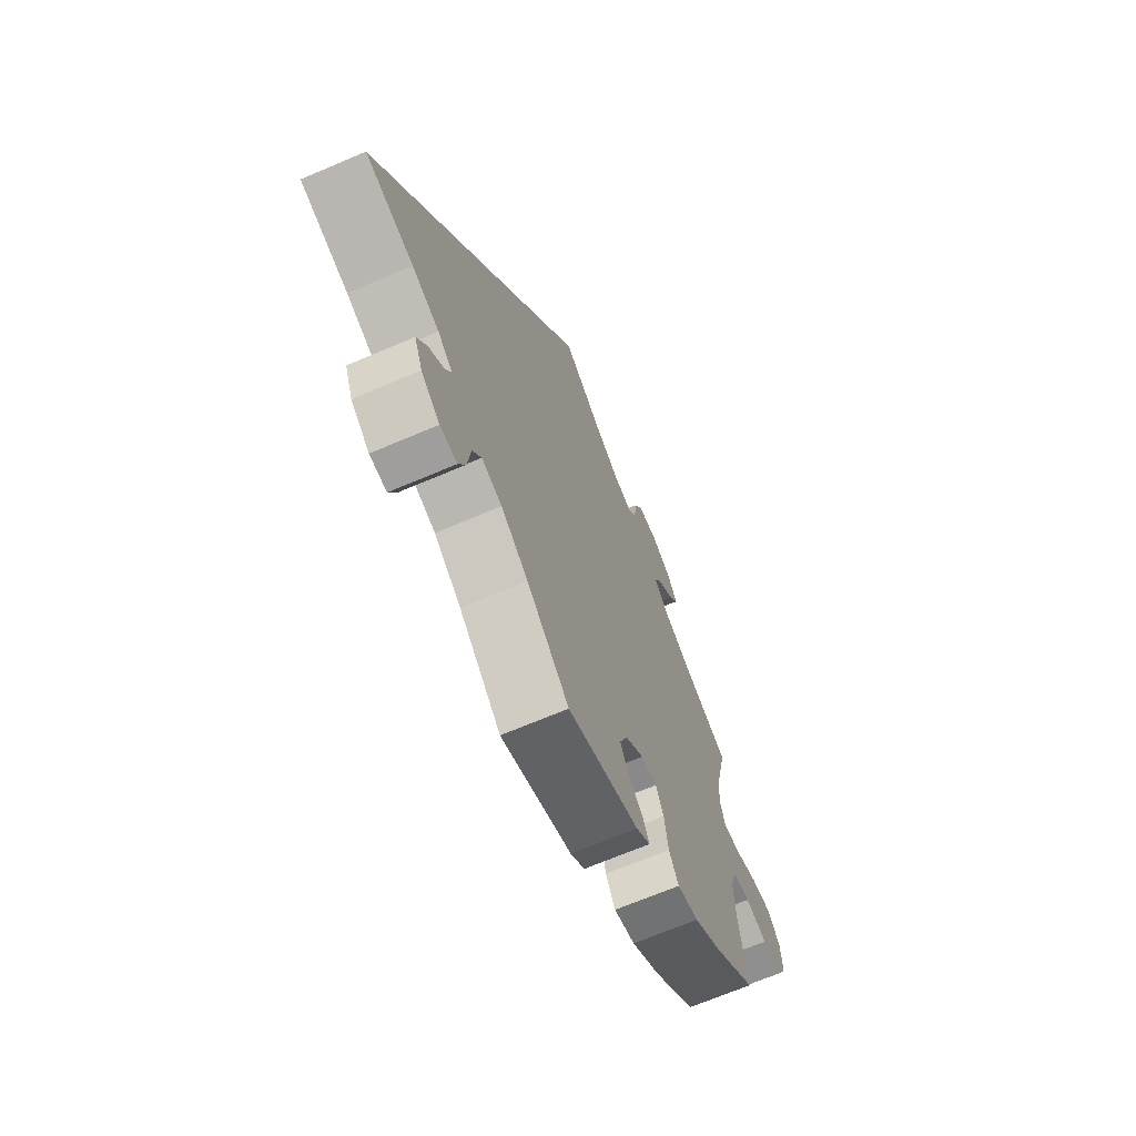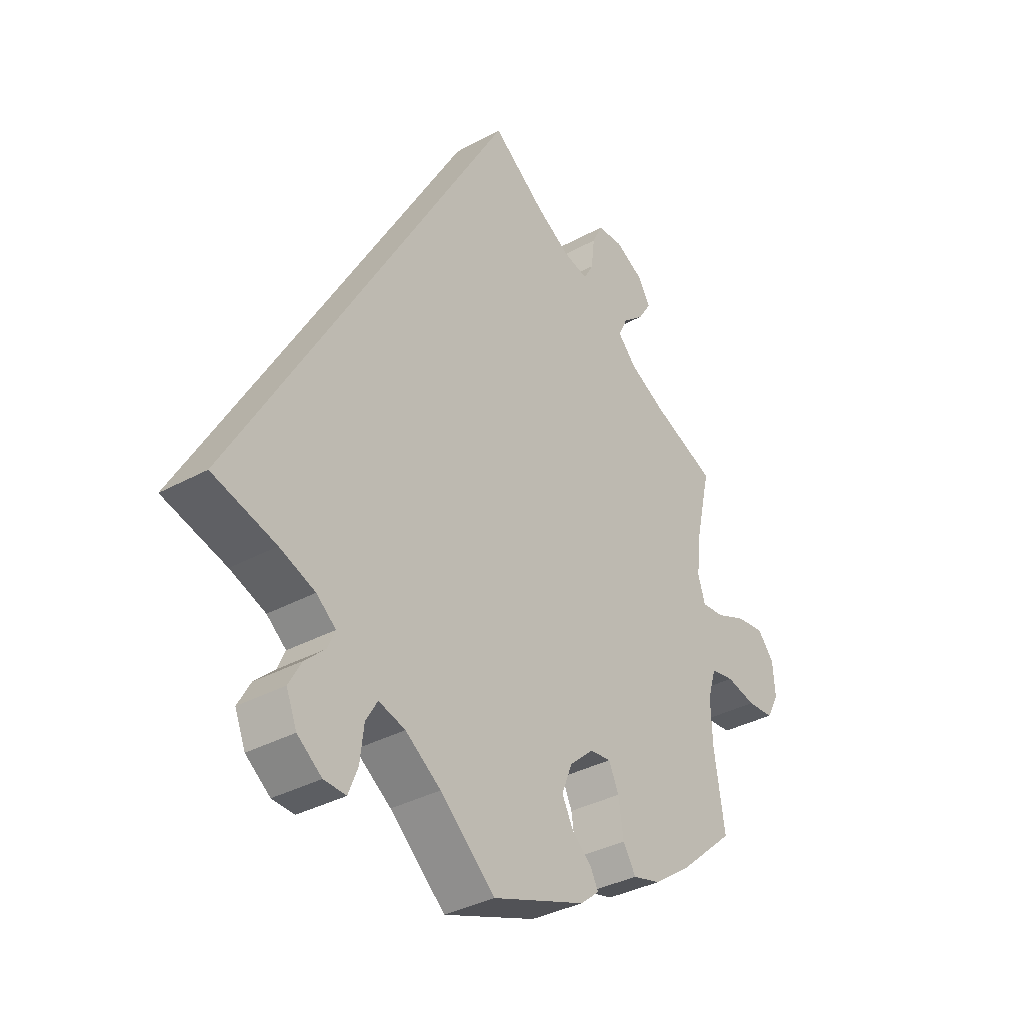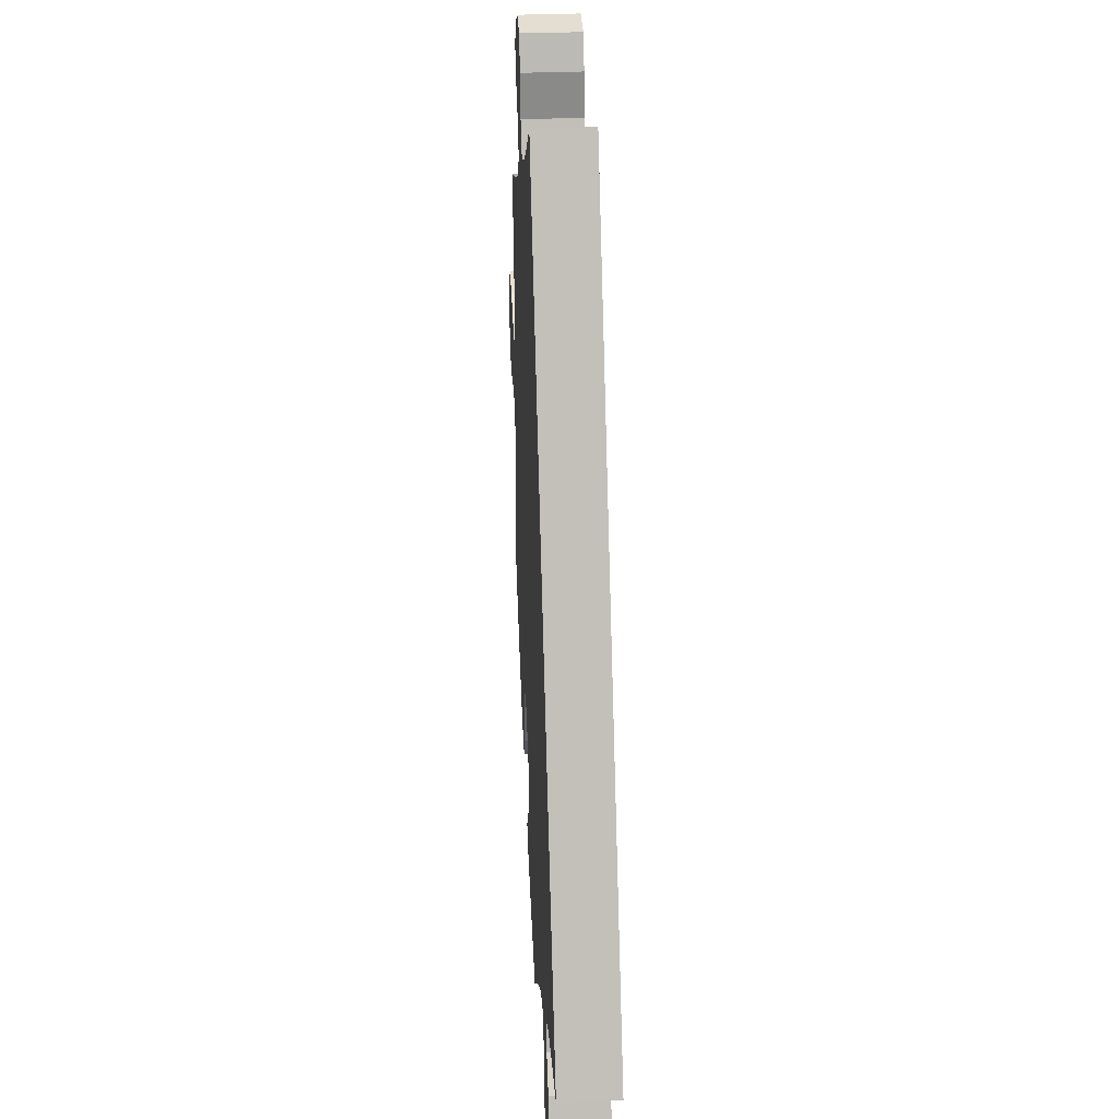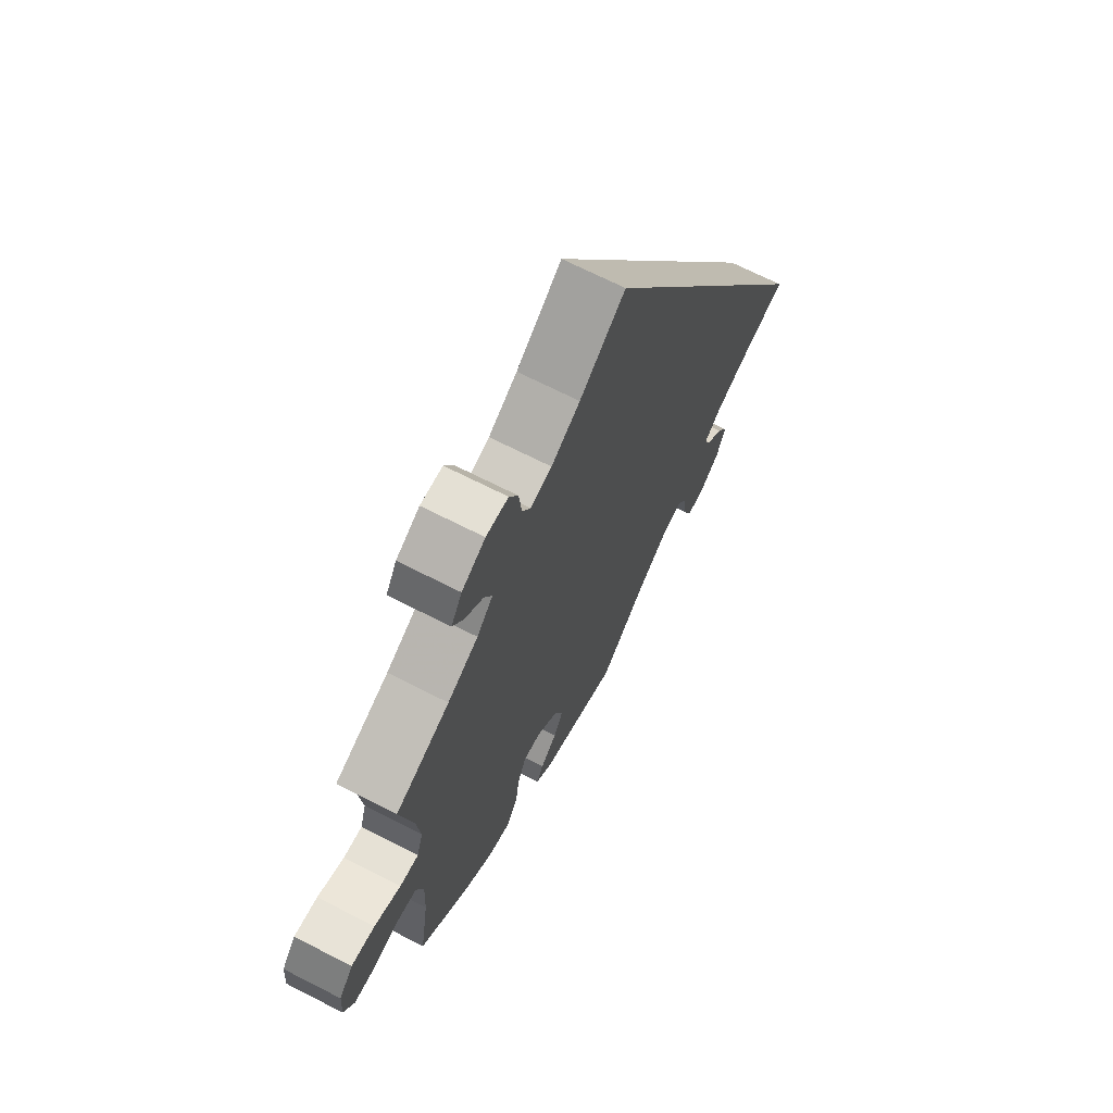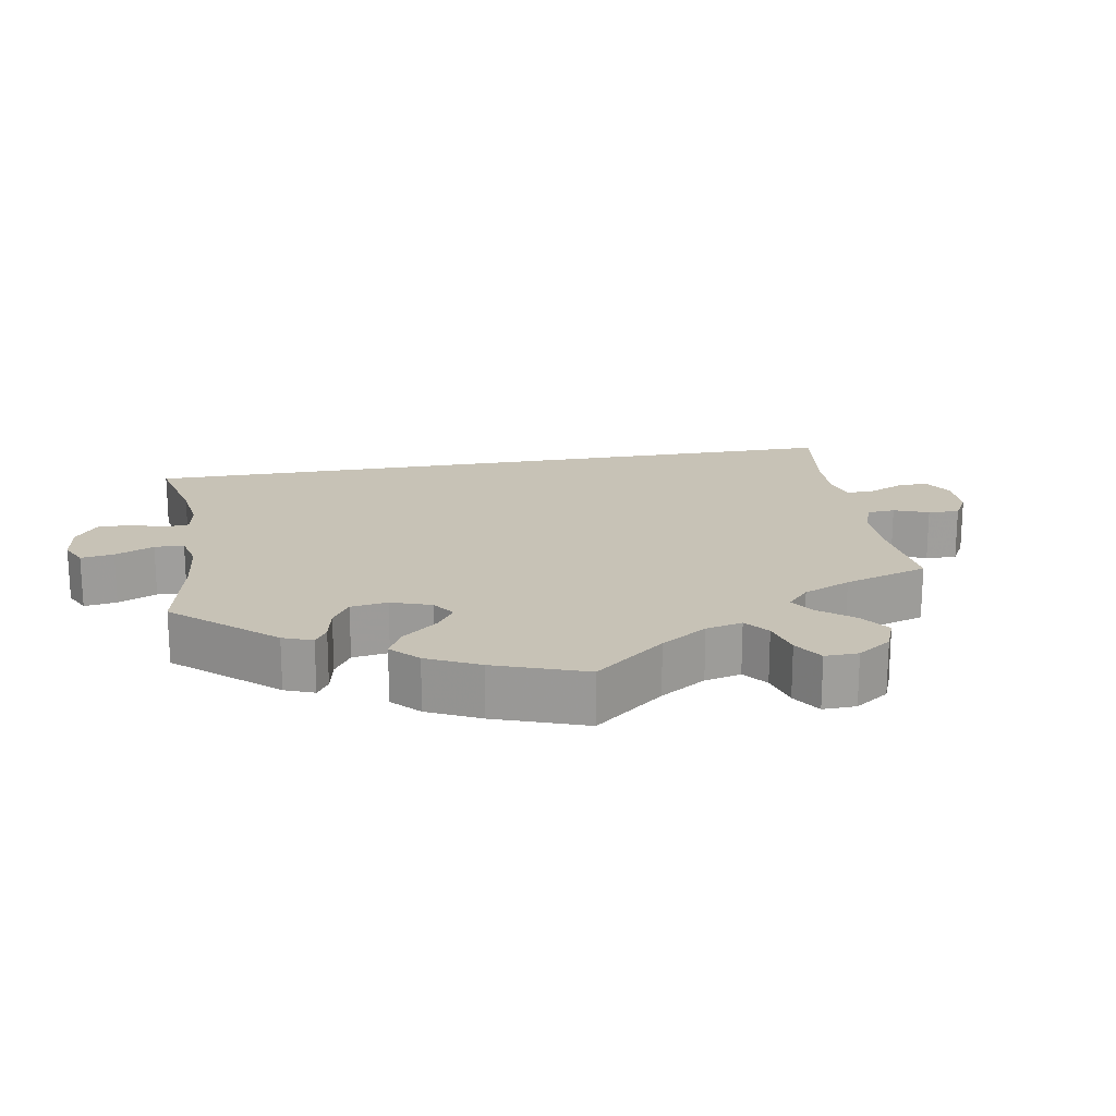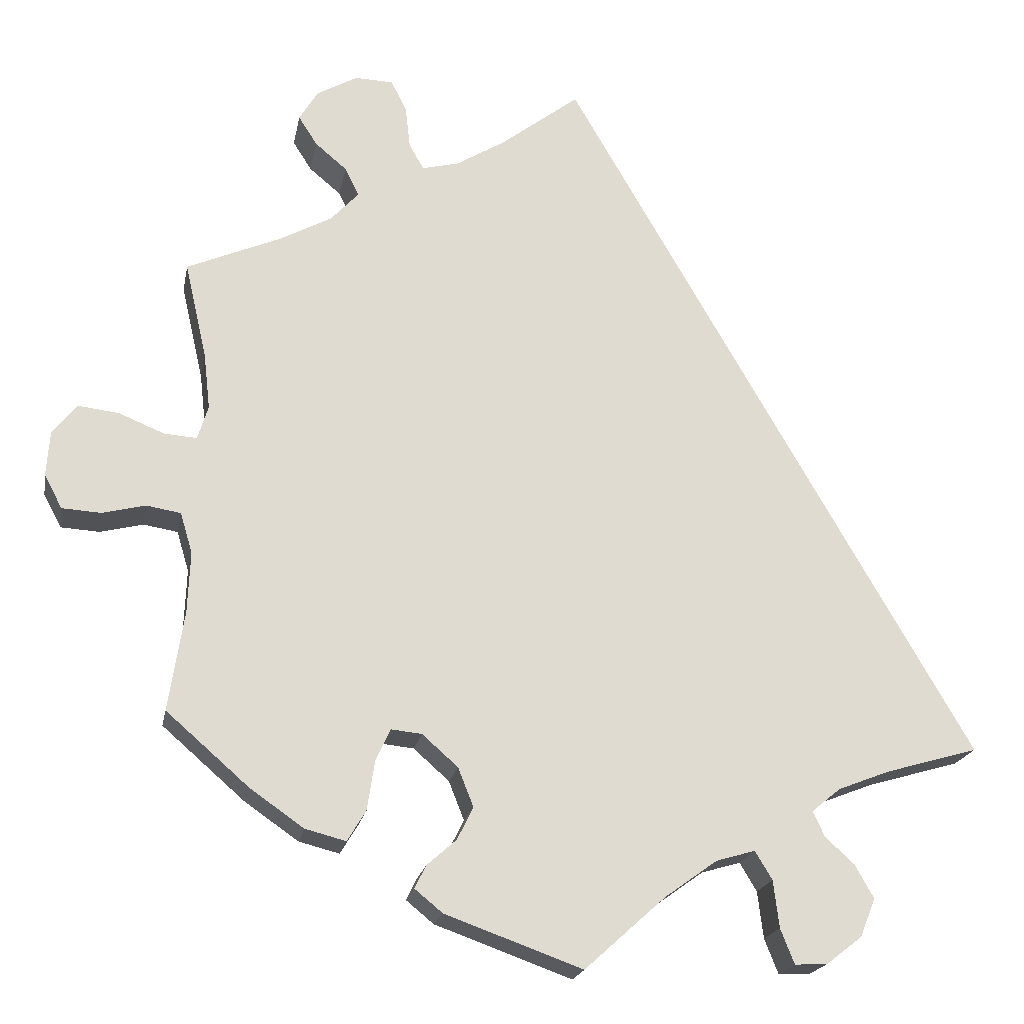
<metadata>
{"format":"obj","ext":"obj","renderer":"f3d","projection":"perspective","resolution":1024,"background":"white","views":[{"elev":-68.5,"azim":113.1,"up":"+Z"},{"elev":-35.1,"azim":126.2,"up":"+Z"},{"elev":33.5,"azim":86.9,"up":"+Z"},{"elev":68.7,"azim":-62.9,"up":"+Z"},{"elev":19.3,"azim":-129.5,"up":"+Y"},{"elev":-19.9,"azim":-10.4,"up":"+Z"}]}
</metadata>
<code>
v -0.482 0.07 -0.165
v -0.479 0.07 -0.09
v -0.494 0.07 -0.04
v -0.536 0.07 -0.033
v -0.589 0.07 -0.046
v -0.637 0.07 -0.043
v -0.659 0.07 -0.002
v -0.655 0.07 0.054
v -0.625 0.07 0.091
v -0.575 0.07 0.085
v -0.519 0.07 0.062
v -0.479 0.07 0.059
v -0.466 0.07 0.101
v -0.474 0.07 0.171
v -0.501 0.07 0.289
v -0.386 0.07 0.338
v -0.321 0.07 0.373
v -0.287 0.07 0.41
v -0.304 0.07 0.445
v -0.343 0.07 0.478
v -0.366 0.07 0.514
v -0.343 0.07 0.552
v -0.293 0.07 0.58
v -0.246 0.07 0.578
v -0.227 0.07 0.54
v -0.221 0.07 0.488
v -0.203 0.07 0.456
v -0.158 0.07 0.467
v -0.097 0.07 0.504
v 0 0.07 0.578
v 0.501 0.07 -0.289
v 0.387 0.07 -0.322
v 0.323 0.07 -0.347
v 0.288 0.07 -0.376
v 0.302 0.07 -0.407
v 0.338 0.07 -0.44
v 0.361 0.07 -0.481
v 0.342 0.07 -0.528
v 0.298 0.07 -0.562
v 0.258 0.07 -0.564
v 0.241 0.07 -0.521
v 0.234 0.07 -0.463
v 0.213 0.07 -0.428
v 0.165 0.07 -0.442
v 0.101 0.07 -0.488
v 0.001 0.07 -0.578
v -0.168 0.07 -0.517
v -0.202 0.07 -0.489
v -0.188 0.07 -0.461
v -0.152 0.07 -0.429
v -0.132 0.07 -0.389
v -0.151 0.07 -0.341
v -0.195 0.07 -0.302
v -0.233 0.07 -0.298
v -0.251 0.07 -0.338
v -0.26 0.07 -0.398
v -0.283 0.07 -0.436
v -0.333 0.07 -0.423
v -0.399 0.07 -0.377
v -0.501 0.07 -0.288
v -0.482 0 -0.165
v -0.479 0 -0.09
v -0.494 0 -0.04
v -0.536 0 -0.033
v -0.589 0 -0.046
v -0.637 0 -0.043
v -0.659 0 -0.002
v -0.655 0 0.054
v -0.625 0 0.091
v -0.575 0 0.085
v -0.519 0 0.062
v -0.479 0 0.059
v -0.466 0 0.101
v -0.474 0 0.171
v -0.501 0 0.289
v -0.386 0 0.338
v -0.321 0 0.373
v -0.287 0 0.41
v -0.304 0 0.445
v -0.343 0 0.478
v -0.366 0 0.514
v -0.343 0 0.552
v -0.293 0 0.58
v -0.246 0 0.578
v -0.227 0 0.54
v -0.221 0 0.488
v -0.203 0 0.456
v -0.158 0 0.467
v -0.097 0 0.504
v 0 0 0.578
v 0.501 0 -0.289
v 0.387 0 -0.322
v 0.323 0 -0.347
v 0.288 0 -0.376
v 0.302 0 -0.407
v 0.338 0 -0.44
v 0.361 0 -0.481
v 0.342 0 -0.528
v 0.298 0 -0.562
v 0.258 0 -0.564
v 0.241 0 -0.521
v 0.234 0 -0.463
v 0.213 0 -0.428
v 0.165 0 -0.442
v 0.101 0 -0.488
v 0.001 0 -0.578
v -0.168 0 -0.517
v -0.202 0 -0.489
v -0.188 0 -0.461
v -0.152 0 -0.429
v -0.132 0 -0.389
v -0.151 0 -0.341
v -0.195 0 -0.302
v -0.233 0 -0.298
v -0.251 0 -0.338
v -0.26 0 -0.398
v -0.283 0 -0.436
v -0.333 0 -0.423
v -0.399 0 -0.377
v -0.501 0 -0.288
f 59 60 1
f 58 59 1 2
f 55 56 57 58
f 54 55 58 2
f 53 54 2 3
f 47 48 49 50
f 45 46 47 50
f 44 45 50 51
f 43 44 51 52
f 39 40 41 42
f 39 42 43
f 38 39 43
f 35 36 37 38
f 34 35 38 43
f 33 34 43 52
f 29 30 31 32
f 28 29 32 33
f 27 28 33 52
f 23 24 25 26
f 19 20 21 22
f 18 19 22 23
f 14 15 16
f 13 14 16 17
f 12 13 17 18
f 8 9 10 11
f 8 11 12
f 7 8 12
f 4 5 6 7
f 3 4 7 12
f 53 3 12 18
f 26 27 52 53
f 18 23 26 53
f 61 120 119
f 62 61 119 118
f 118 117 116 115
f 62 118 115 114
f 63 62 114 113
f 110 109 108 107
f 110 107 106 105
f 111 110 105 104
f 112 111 104 103
f 102 101 100 99
f 103 102 99
f 103 99 98
f 98 97 96 95
f 103 98 95 94
f 112 103 94 93
f 92 91 90 89
f 93 92 89 88
f 112 93 88 87
f 86 85 84 83
f 82 81 80 79
f 83 82 79 78
f 76 75 74
f 77 76 74 73
f 78 77 73 72
f 71 70 69 68
f 72 71 68
f 72 68 67
f 67 66 65 64
f 72 67 64 63
f 78 72 63 113
f 113 112 87 86
f 113 86 83 78
f 1 61 62 2
f 2 62 63 3
f 3 63 64 4
f 4 64 65 5
f 5 65 66 6
f 6 66 67 7
f 7 67 68 8
f 8 68 69 9
f 9 69 70 10
f 10 70 71 11
f 11 71 72 12
f 12 72 73 13
f 13 73 74 14
f 14 74 75 15
f 15 75 76 16
f 16 76 77 17
f 17 77 78 18
f 18 78 79 19
f 19 79 80 20
f 20 80 81 21
f 21 81 82 22
f 22 82 83 23
f 23 83 84 24
f 24 84 85 25
f 25 85 86 26
f 26 86 87 27
f 27 87 88 28
f 28 88 89 29
f 29 89 90 30
f 30 90 91 31
f 31 91 92 32
f 32 92 93 33
f 33 93 94 34
f 34 94 95 35
f 35 95 96 36
f 36 96 97 37
f 37 97 98 38
f 38 98 99 39
f 39 99 100 40
f 40 100 101 41
f 41 101 102 42
f 42 102 103 43
f 43 103 104 44
f 44 104 105 45
f 45 105 106 46
f 46 106 107 47
f 47 107 108 48
f 48 108 109 49
f 49 109 110 50
f 50 110 111 51
f 51 111 112 52
f 52 112 113 53
f 53 113 114 54
f 54 114 115 55
f 55 115 116 56
f 56 116 117 57
f 57 117 118 58
f 58 118 119 59
f 59 119 120 60
f 60 120 61 1

</code>
